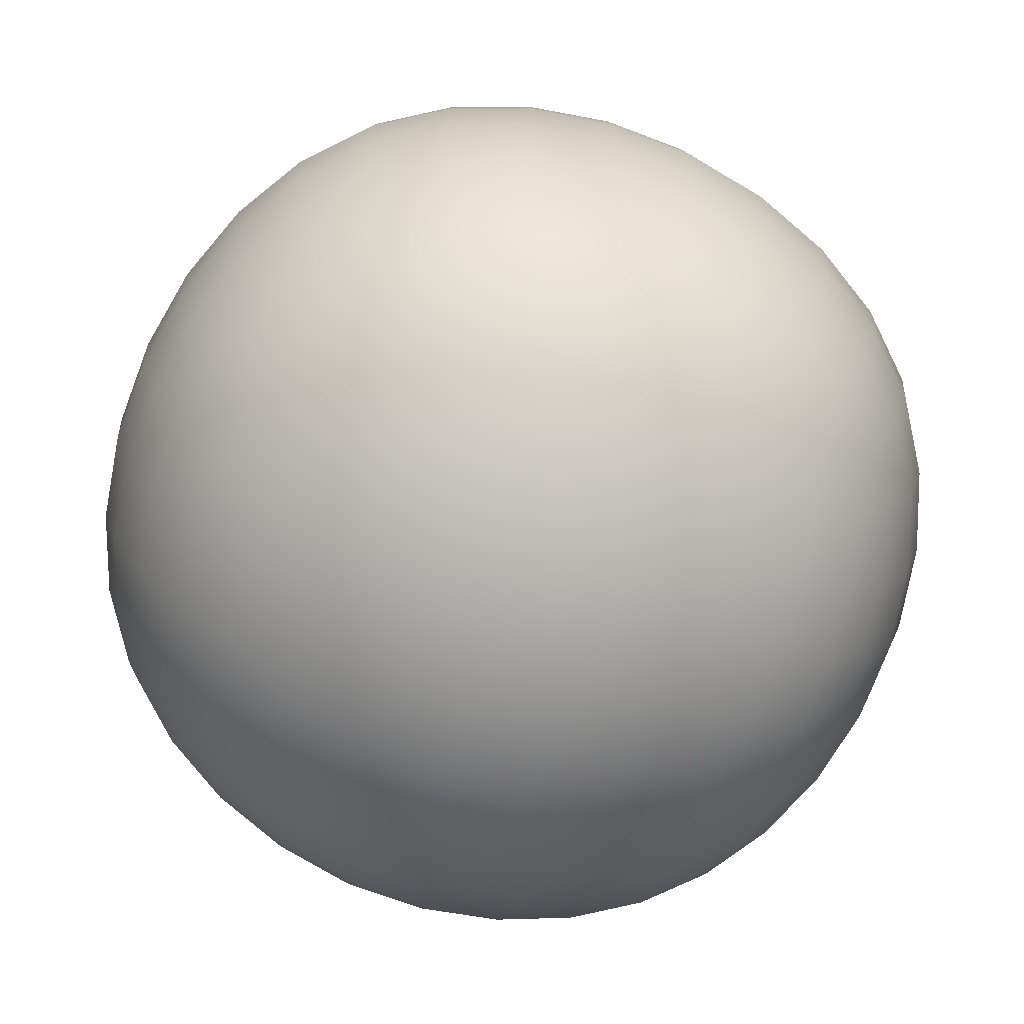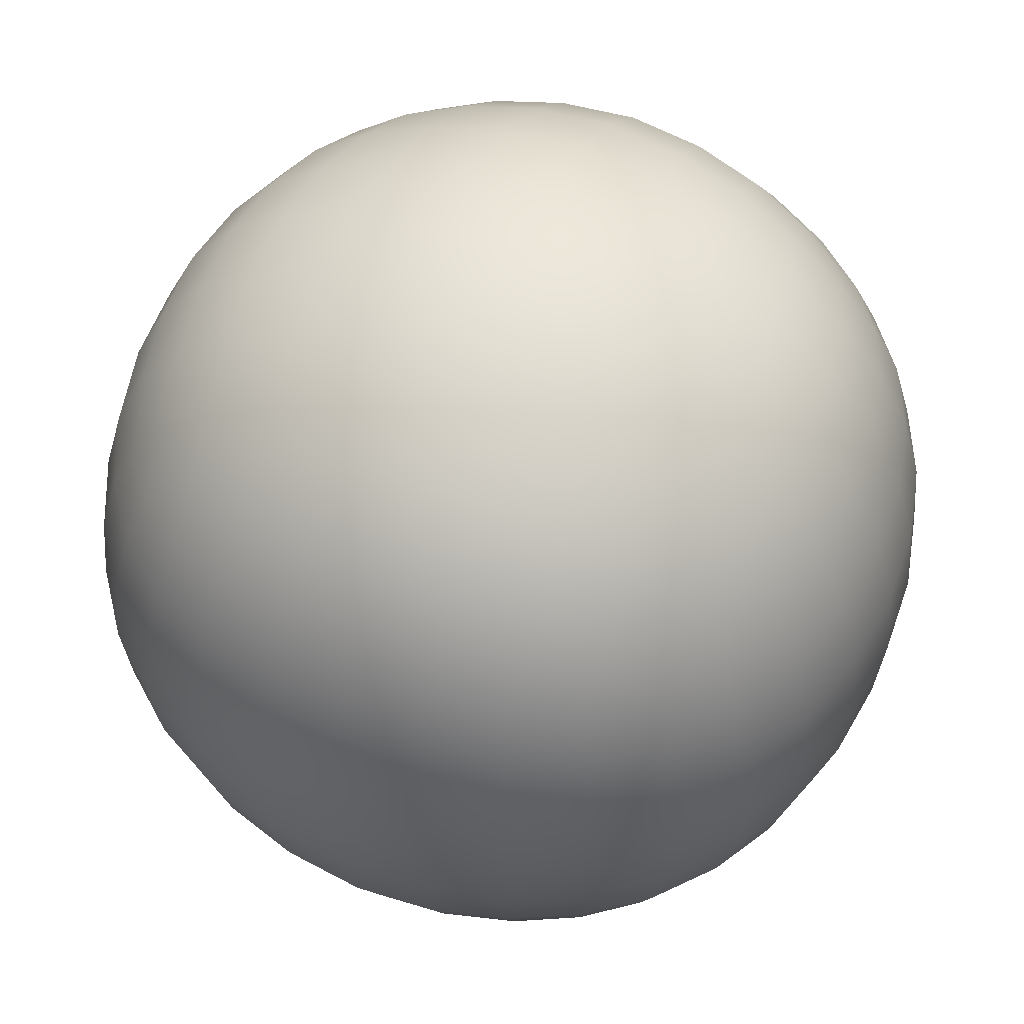
<metadata>
{"format":"obj","ext":"obj","renderer":"f3d","projection":"perspective","resolution":1024,"background":"white","views":[{"elev":-74.4,"azim":64.4,"up":"+Z"},{"elev":54.0,"azim":24.1,"up":"+Y"}]}
</metadata>
<code>
o Cube
v 0 0.32 -1e-06
v 1.201 0.4213 -1e-06
v 2.351 0.7243 -0
v 3.403 1.228 0
v 0 0.4213 1.201
v -0 0.7243 2.351
v -0 1.228 3.403
v -1.201 0.4213 -1e-06
v -2.351 0.7243 -1e-06
v -3.403 1.228 -1e-06
v 1e-06 0.4213 -1.201
v 1e-06 0.7243 -2.351
v 1e-06 1.228 -3.403
v 1.179 0.5211 -1.179
v 2.31 0.8193 -1.137
v 3.343 1.315 -1.095
v 1.137 0.8193 -2.31
v 2.222 1.099 -2.222
v 3.204 1.556 -2.125
v 1.095 1.315 -3.343
v 2.125 1.556 -3.204
v 3.025 1.932 -3.025
v 1.179 0.5211 1.179
v 1.137 0.8193 2.31
v 1.095 1.315 3.343
v 2.31 0.8193 1.137
v 2.222 1.099 2.222
v 2.125 1.556 3.204
v 3.343 1.315 1.095
v 3.204 1.556 2.125
v 3.025 1.932 3.025
v -1.179 0.5211 1.179
v -2.31 0.8193 1.137
v -3.343 1.315 1.095
v -1.137 0.8193 2.31
v -2.222 1.099 2.222
v -3.204 1.556 2.125
v -1.095 1.315 3.343
v -2.125 1.556 3.204
v -3.025 1.932 3.025
v -1.179 0.5211 -1.179
v -1.137 0.8193 -2.31
v -1.095 1.315 -3.343
v -2.31 0.8193 -1.137
v -2.222 1.099 -2.222
v -2.125 1.556 -3.204
v -3.343 1.315 -1.095
v -3.204 1.556 -2.125
v -3.025 1.932 -3.025
v -1e-06 12.15 1e-06
v -0 12.05 -1.201
v -0 11.75 -2.351
v 0 11.24 -3.403
v -1.201 12.05 1e-06
v -2.351 11.75 0
v -3.403 11.24 -0
v -1e-06 12.05 1.201
v -1e-06 11.75 2.351
v -2e-06 11.24 3.403
v 1.201 12.05 2e-06
v 2.351 11.75 2e-06
v 3.403 11.24 2e-06
v 1.179 11.95 -1.179
v 1.137 11.65 -2.31
v 1.095 11.16 -3.343
v 2.31 11.65 -1.137
v 2.222 11.37 -2.222
v 2.125 10.92 -3.204
v 3.343 11.16 -1.095
v 3.204 10.92 -2.125
v 3.025 10.54 -3.025
v -1.179 11.95 -1.179
v -2.31 11.65 -1.137
v -3.343 11.16 -1.095
v -1.137 11.65 -2.31
v -2.222 11.37 -2.222
v -3.204 10.92 -2.125
v -1.095 11.16 -3.343
v -2.125 10.92 -3.204
v -3.025 10.54 -3.025
v -1.179 11.95 1.179
v -1.137 11.65 2.31
v -1.095 11.16 3.343
v -2.31 11.65 1.137
v -2.222 11.37 2.222
v -2.125 10.92 3.204
v -3.343 11.16 1.095
v -3.204 10.92 2.125
v -3.025 10.54 3.025
v 1.179 11.95 1.179
v 2.31 11.65 1.137
v 3.343 11.16 1.095
v 1.137 11.65 2.31
v 2.222 11.37 2.222
v 3.204 10.92 2.125
v 1.095 11.16 3.343
v 2.125 10.92 3.204
v 3.025 10.54 3.025
v 5.916 6.236 2e-06
v 5.815 6.236 -1.201
v 5.512 6.236 -2.351
v 5.009 6.236 -3.403
v 5.815 7.437 2e-06
v 5.512 8.588 2e-06
v 5.009 9.639 2e-06
v 5.815 6.236 1.201
v 5.512 6.236 2.351
v 5.009 6.236 3.403
v 5.815 5.036 2e-06
v 5.512 3.885 1e-06
v 5.009 2.834 1e-06
v 5.715 5.057 -1.179
v 5.417 5.099 -2.31
v 4.922 5.142 -3.343
v 5.417 3.926 -1.137
v 5.138 4.014 -2.222
v 4.68 4.112 -3.204
v 4.922 2.893 -1.095
v 4.68 3.033 -2.125
v 4.304 3.211 -3.025
v 5.715 7.416 -1.179
v 5.417 8.546 -1.137
v 4.922 9.579 -1.095
v 5.417 7.373 -2.31
v 5.138 8.459 -2.222
v 4.68 9.44 -2.125
v 4.922 7.331 -3.343
v 4.68 8.361 -3.204
v 4.304 9.261 -3.025
v 5.715 7.416 1.179
v 5.417 7.373 2.31
v 4.922 7.331 3.343
v 5.417 8.546 1.137
v 5.138 8.459 2.222
v 4.68 8.361 3.204
v 4.922 9.579 1.095
v 4.68 9.44 2.125
v 4.304 9.261 3.025
v 5.715 5.057 1.179
v 5.417 3.926 1.137
v 4.922 2.893 1.095
v 5.417 5.099 2.31
v 5.138 4.014 2.222
v 4.68 3.033 2.125
v 4.922 5.142 3.343
v 4.68 4.112 3.204
v 4.304 3.211 3.025
v -2e-06 6.236 5.916
v 1.201 6.236 5.815
v 2.351 6.236 5.512
v 3.403 6.236 5.009
v -2e-06 7.437 5.815
v -2e-06 8.588 5.512
v -2e-06 9.639 5.009
v -1.201 6.236 5.815
v -2.351 6.236 5.512
v -3.403 6.236 5.009
v -2e-06 5.036 5.815
v -1e-06 3.885 5.512
v -1e-06 2.834 5.009
v 1.179 5.057 5.715
v 2.31 5.099 5.417
v 3.343 5.142 4.922
v 1.137 3.926 5.417
v 2.222 4.014 5.138
v 3.204 4.112 4.68
v 1.095 2.893 4.922
v 2.125 3.033 4.68
v 3.025 3.211 4.304
v 1.179 7.416 5.715
v 1.137 8.546 5.417
v 1.095 9.579 4.922
v 2.31 7.373 5.417
v 2.222 8.459 5.138
v 2.125 9.44 4.68
v 3.343 7.331 4.922
v 3.204 8.361 4.68
v 3.025 9.261 4.304
v -1.179 7.416 5.715
v -2.31 7.373 5.417
v -3.343 7.331 4.922
v -1.137 8.546 5.417
v -2.222 8.459 5.138
v -3.204 8.361 4.68
v -1.095 9.579 4.922
v -2.125 9.44 4.68
v -3.025 9.261 4.304
v -1.179 5.057 5.715
v -1.137 3.926 5.417
v -1.095 2.893 4.922
v -2.31 5.099 5.417
v -2.222 4.014 5.138
v -2.125 3.033 4.68
v -3.343 5.142 4.922
v -3.204 4.112 4.68
v -3.025 3.211 4.304
v -5.916 6.236 -1e-06
v -5.815 6.236 1.201
v -5.512 6.236 2.351
v -5.009 6.236 3.403
v -5.815 7.437 -1e-06
v -5.512 8.588 -1e-06
v -5.009 9.639 -1e-06
v -5.815 6.236 -1.201
v -5.512 6.236 -2.351
v -5.009 6.236 -3.403
v -5.815 5.036 -1e-06
v -5.512 3.885 -1e-06
v -5.009 2.834 -1e-06
v -5.715 5.057 1.179
v -5.417 5.099 2.31
v -4.922 5.142 3.343
v -5.417 3.926 1.137
v -5.138 4.014 2.222
v -4.68 4.112 3.204
v -4.922 2.893 1.095
v -4.68 3.033 2.125
v -4.304 3.211 3.025
v -5.715 7.416 1.179
v -5.417 8.546 1.137
v -4.922 9.579 1.095
v -5.417 7.373 2.31
v -5.138 8.459 2.222
v -4.68 9.44 2.125
v -4.922 7.331 3.343
v -4.68 8.361 3.204
v -4.304 9.261 3.025
v -5.715 7.416 -1.179
v -5.417 7.373 -2.31
v -4.922 7.331 -3.343
v -5.417 8.546 -1.137
v -5.138 8.459 -2.222
v -4.68 8.361 -3.204
v -4.922 9.579 -1.095
v -4.68 9.44 -2.125
v -4.304 9.261 -3.025
v -5.715 5.057 -1.179
v -5.417 3.926 -1.137
v -4.922 2.893 -1.095
v -5.417 5.099 -2.31
v -5.138 4.014 -2.222
v -4.68 3.033 -2.125
v -4.922 5.142 -3.343
v -4.68 4.112 -3.204
v -4.304 3.211 -3.025
v 1e-06 6.236 -5.916
v 1.201 6.236 -5.815
v 2.351 6.236 -5.512
v 3.403 6.236 -5.009
v 1e-06 5.036 -5.815
v 1e-06 3.885 -5.512
v 1e-06 2.834 -5.009
v -1.201 6.236 -5.815
v -2.351 6.236 -5.512
v -3.403 6.236 -5.009
v 1e-06 7.437 -5.815
v 1e-06 8.588 -5.512
v 1e-06 9.639 -5.009
v 1.179 7.416 -5.715
v 2.31 7.373 -5.417
v 3.343 7.331 -4.922
v 1.137 8.546 -5.417
v 2.222 8.459 -5.138
v 3.204 8.361 -4.68
v 1.095 9.579 -4.922
v 2.125 9.44 -4.68
v 3.025 9.261 -4.304
v 1.179 5.057 -5.715
v 1.137 3.926 -5.417
v 1.095 2.893 -4.922
v 2.31 5.099 -5.417
v 2.222 4.014 -5.138
v 2.125 3.033 -4.68
v 3.343 5.142 -4.922
v 3.204 4.112 -4.68
v 3.025 3.211 -4.304
v -1.179 5.057 -5.715
v -2.31 5.099 -5.417
v -3.343 5.142 -4.922
v -1.137 3.926 -5.417
v -2.222 4.014 -5.138
v -3.204 4.112 -4.68
v -1.095 2.893 -4.922
v -2.125 3.033 -4.68
v -3.025 3.211 -4.304
v -1.179 7.416 -5.715
v -1.137 8.546 -5.417
v -1.095 9.579 -4.922
v -2.31 7.373 -5.417
v -2.222 8.459 -5.138
v -2.125 9.44 -4.68
v -3.343 7.331 -4.922
v -3.204 8.361 -4.68
v -3.025 9.261 -4.304
v 3.763 2.474 -2.926
v 4.038 2.199 -2.073
v 4.23 2.007 -1.074
v 4.305 1.931 0
v 4.23 2.007 1.074
v 4.038 2.199 2.073
v 3.763 2.474 2.926
v 2.926 2.474 -3.763
v 2.073 2.199 -4.038
v 1.074 2.007 -4.23
v 1e-06 1.931 -4.305
v -1.074 2.007 -4.23
v -2.073 2.199 -4.038
v -2.926 2.474 -3.763
v 3.763 3.311 -3.763
v 4.038 4.163 -4.038
v 4.23 5.163 -4.23
v 4.305 6.236 -4.305
v 4.23 7.31 -4.23
v 4.038 8.31 -4.038
v 3.763 9.162 -3.763
v 2.926 2.474 3.763
v 2.073 2.199 4.038
v 1.074 2.007 4.23
v -1e-06 1.931 4.305
v -1.074 2.007 4.23
v -2.073 2.199 4.038
v -2.926 2.474 3.763
v 3.763 3.311 3.763
v 4.038 4.163 4.038
v 4.23 5.163 4.23
v 4.305 6.236 4.305
v 4.23 7.31 4.23
v 4.038 8.31 4.038
v 3.763 9.162 3.763
v -3.763 2.474 2.926
v -4.038 2.199 2.073
v -4.23 2.007 1.074
v -4.305 1.931 -1e-06
v -4.23 2.007 -1.074
v -4.038 2.199 -2.073
v -3.763 2.474 -2.926
v -3.763 3.311 3.763
v -4.038 4.163 4.038
v -4.23 5.163 4.23
v -4.305 6.236 4.305
v -4.23 7.31 4.23
v -4.038 8.31 4.038
v -3.763 9.162 3.763
v -3.763 3.311 -3.763
v -4.038 4.163 -4.038
v -4.23 5.163 -4.23
v -4.305 6.236 -4.305
v -4.23 7.31 -4.23
v -4.038 8.31 -4.038
v -3.763 9.162 -3.763
v 3.763 9.999 -2.926
v 4.038 10.27 -2.073
v 4.23 10.47 -1.074
v 4.305 10.54 2e-06
v 4.23 10.47 1.074
v 4.038 10.27 2.073
v 3.763 9.999 2.926
v 2.926 9.999 -3.763
v 2.073 10.27 -4.038
v 1.074 10.47 -4.23
v 1e-06 10.54 -4.305
v -1.074 10.47 -4.23
v -2.073 10.27 -4.038
v -2.926 9.999 -3.763
v 2.926 9.999 3.763
v 2.073 10.27 4.038
v 1.074 10.47 4.23
v -2e-06 10.54 4.305
v -1.074 10.47 4.23
v -2.073 10.27 4.038
v -2.926 9.999 3.763
v -3.763 9.999 2.926
v -4.038 10.27 2.073
v -4.23 10.47 1.074
v -4.305 10.54 -0
v -4.23 10.47 -1.074
v -4.038 10.27 -2.073
v -3.763 9.999 -2.926
v 3.494 2.742 -3.494
v 3.494 2.742 3.494
v -3.494 2.742 3.494
v -3.494 2.742 -3.494
v 3.494 9.731 -3.494
v 3.494 9.731 3.494
v -3.494 9.731 3.494
v -3.494 9.731 -3.494
f 1 11 2
f 2 14 3
f 3 15 4
f 4 16 298
f 11 12 14
f 14 17 15
f 15 18 16
f 16 19 297
f 12 13 17
f 17 20 18
f 18 21 19
f 19 22 296
f 13 305 20
f 20 304 21
f 21 303 22
f 22 302 295
f 1 2 5
f 5 23 6
f 6 24 7
f 7 25 319
f 2 3 23
f 23 26 24
f 24 27 25
f 25 28 318
f 3 4 26
f 26 29 27
f 27 30 28
f 28 31 317
f 4 298 29
f 29 299 30
f 30 300 31
f 31 301 316
f 1 5 8
f 8 32 9
f 9 33 10
f 10 34 333
f 5 6 32
f 32 35 33
f 33 36 34
f 34 37 332
f 6 7 35
f 35 38 36
f 36 39 37
f 37 40 331
f 7 319 38
f 38 320 39
f 39 321 40
f 40 322 330
f 1 8 11
f 11 41 12
f 12 42 13
f 13 43 305
f 8 9 41
f 41 44 42
f 42 45 43
f 43 46 306
f 9 10 44
f 44 47 45
f 45 48 46
f 46 49 307
f 10 333 47
f 47 334 48
f 48 335 49
f 49 336 308
f 50 60 51
f 51 63 52
f 52 64 53
f 53 65 361
f 60 61 63
f 63 66 64
f 64 67 65
f 65 68 360
f 61 62 66
f 66 69 67
f 67 70 68
f 68 71 359
f 62 354 69
f 69 353 70
f 70 352 71
f 71 351 358
f 50 51 54
f 54 72 55
f 55 73 56
f 56 74 375
f 51 52 72
f 72 75 73
f 73 76 74
f 74 77 376
f 52 53 75
f 75 78 76
f 76 79 77
f 77 80 377
f 53 361 78
f 78 362 79
f 79 363 80
f 80 364 378
f 50 54 57
f 57 81 58
f 58 82 59
f 59 83 368
f 54 55 81
f 81 84 82
f 82 85 83
f 83 86 369
f 55 56 84
f 84 87 85
f 85 88 86
f 86 89 370
f 56 375 87
f 87 374 88
f 88 373 89
f 89 372 371
f 50 57 60
f 60 90 61
f 61 91 62
f 62 92 354
f 57 58 90
f 90 93 91
f 91 94 92
f 92 95 355
f 58 59 93
f 93 96 94
f 94 97 95
f 95 98 356
f 59 368 96
f 96 367 97
f 97 366 98
f 98 365 357
f 99 109 100
f 100 112 101
f 101 113 102
f 102 114 312
f 109 110 112
f 112 115 113
f 113 116 114
f 114 117 311
f 110 111 115
f 115 118 116
f 116 119 117
f 117 120 310
f 111 298 118
f 118 297 119
f 119 296 120
f 120 295 309
f 99 100 103
f 103 121 104
f 104 122 105
f 105 123 354
f 100 101 121
f 121 124 122
f 122 125 123
f 123 126 353
f 101 102 124
f 124 127 125
f 125 128 126
f 126 129 352
f 102 312 127
f 127 313 128
f 128 314 129
f 129 315 351
f 99 103 106
f 106 130 107
f 107 131 108
f 108 132 326
f 103 104 130
f 130 133 131
f 131 134 132
f 132 135 327
f 104 105 133
f 133 136 134
f 134 137 135
f 135 138 328
f 105 354 136
f 136 355 137
f 137 356 138
f 138 357 329
f 99 106 109
f 109 139 110
f 110 140 111
f 111 141 298
f 106 107 139
f 139 142 140
f 140 143 141
f 141 144 299
f 107 108 142
f 142 145 143
f 143 146 144
f 144 147 300
f 108 326 145
f 145 325 146
f 146 324 147
f 147 323 301
f 148 158 149
f 149 161 150
f 150 162 151
f 151 163 326
f 158 159 161
f 161 164 162
f 162 165 163
f 163 166 325
f 159 160 164
f 164 167 165
f 165 168 166
f 166 169 324
f 160 319 167
f 167 318 168
f 168 317 169
f 169 316 323
f 148 149 152
f 152 170 153
f 153 171 154
f 154 172 368
f 149 150 170
f 170 173 171
f 171 174 172
f 172 175 367
f 150 151 173
f 173 176 174
f 174 177 175
f 175 178 366
f 151 326 176
f 176 327 177
f 177 328 178
f 178 329 365
f 148 152 155
f 155 179 156
f 156 180 157
f 157 181 340
f 152 153 179
f 179 182 180
f 180 183 181
f 181 184 341
f 153 154 182
f 182 185 183
f 183 186 184
f 184 187 342
f 154 368 185
f 185 369 186
f 186 370 187
f 187 371 343
f 148 155 158
f 158 188 159
f 159 189 160
f 160 190 319
f 155 156 188
f 188 191 189
f 189 192 190
f 190 193 320
f 156 157 191
f 191 194 192
f 192 195 193
f 193 196 321
f 157 340 194
f 194 339 195
f 195 338 196
f 196 337 322
f 197 207 198
f 198 210 199
f 199 211 200
f 200 212 340
f 207 208 210
f 210 213 211
f 211 214 212
f 212 215 339
f 208 209 213
f 213 216 214
f 214 217 215
f 215 218 338
f 209 333 216
f 216 332 217
f 217 331 218
f 218 330 337
f 197 198 201
f 201 219 202
f 202 220 203
f 203 221 375
f 198 199 219
f 219 222 220
f 220 223 221
f 221 224 374
f 199 200 222
f 222 225 223
f 223 226 224
f 224 227 373
f 200 340 225
f 225 341 226
f 226 342 227
f 227 343 372
f 197 201 204
f 204 228 205
f 205 229 206
f 206 230 347
f 201 202 228
f 228 231 229
f 229 232 230
f 230 233 348
f 202 203 231
f 231 234 232
f 232 235 233
f 233 236 349
f 203 375 234
f 234 376 235
f 235 377 236
f 236 378 350
f 197 204 207
f 207 237 208
f 208 238 209
f 209 239 333
f 204 205 237
f 237 240 238
f 238 241 239
f 239 242 334
f 205 206 240
f 240 243 241
f 241 244 242
f 242 245 335
f 206 347 243
f 243 346 244
f 244 345 245
f 245 344 336
f 246 256 247
f 247 259 248
f 248 260 249
f 249 261 312
f 256 257 259
f 259 262 260
f 260 263 261
f 261 264 313
f 257 258 262
f 262 265 263
f 263 266 264
f 264 267 314
f 258 361 265
f 265 360 266
f 266 359 267
f 267 358 315
f 246 247 250
f 250 268 251
f 251 269 252
f 252 270 305
f 247 248 268
f 268 271 269
f 269 272 270
f 270 273 304
f 248 249 271
f 271 274 272
f 272 275 273
f 273 276 303
f 249 312 274
f 274 311 275
f 275 310 276
f 276 309 302
f 246 250 253
f 253 277 254
f 254 278 255
f 255 279 347
f 250 251 277
f 277 280 278
f 278 281 279
f 279 282 346
f 251 252 280
f 280 283 281
f 281 284 282
f 282 285 345
f 252 305 283
f 283 306 284
f 284 307 285
f 285 308 344
f 246 253 256
f 256 286 257
f 257 287 258
f 258 288 361
f 253 254 286
f 286 289 287
f 287 290 288
f 288 291 362
f 254 255 289
f 289 292 290
f 290 293 291
f 291 294 363
f 255 347 292
f 292 348 293
f 293 349 294
f 294 350 364
f 11 14 2
f 14 15 3
f 15 16 4
f 16 297 298
f 12 17 14
f 17 18 15
f 18 19 16
f 19 296 297
f 13 20 17
f 20 21 18
f 21 22 19
f 22 295 296
f 305 304 20
f 304 303 21
f 303 302 22
f 302 379 295
f 2 23 5
f 23 24 6
f 24 25 7
f 25 318 319
f 3 26 23
f 26 27 24
f 27 28 25
f 28 317 318
f 4 29 26
f 29 30 27
f 30 31 28
f 31 316 317
f 298 299 29
f 299 300 30
f 300 301 31
f 301 380 316
f 5 32 8
f 32 33 9
f 33 34 10
f 34 332 333
f 6 35 32
f 35 36 33
f 36 37 34
f 37 331 332
f 7 38 35
f 38 39 36
f 39 40 37
f 40 330 331
f 319 320 38
f 320 321 39
f 321 322 40
f 322 381 330
f 8 41 11
f 41 42 12
f 42 43 13
f 43 306 305
f 9 44 41
f 44 45 42
f 45 46 43
f 46 307 306
f 10 47 44
f 47 48 45
f 48 49 46
f 49 308 307
f 333 334 47
f 334 335 48
f 335 336 49
f 336 382 308
f 60 63 51
f 63 64 52
f 64 65 53
f 65 360 361
f 61 66 63
f 66 67 64
f 67 68 65
f 68 359 360
f 62 69 66
f 69 70 67
f 70 71 68
f 71 358 359
f 354 353 69
f 353 352 70
f 352 351 71
f 351 383 358
f 51 72 54
f 72 73 55
f 73 74 56
f 74 376 375
f 52 75 72
f 75 76 73
f 76 77 74
f 77 377 376
f 53 78 75
f 78 79 76
f 79 80 77
f 80 378 377
f 361 362 78
f 362 363 79
f 363 364 80
f 364 386 378
f 54 81 57
f 81 82 58
f 82 83 59
f 83 369 368
f 55 84 81
f 84 85 82
f 85 86 83
f 86 370 369
f 56 87 84
f 87 88 85
f 88 89 86
f 89 371 370
f 375 374 87
f 374 373 88
f 373 372 89
f 372 385 371
f 57 90 60
f 90 91 61
f 91 92 62
f 92 355 354
f 58 93 90
f 93 94 91
f 94 95 92
f 95 356 355
f 59 96 93
f 96 97 94
f 97 98 95
f 98 357 356
f 368 367 96
f 367 366 97
f 366 365 98
f 365 384 357
f 109 112 100
f 112 113 101
f 113 114 102
f 114 311 312
f 110 115 112
f 115 116 113
f 116 117 114
f 117 310 311
f 111 118 115
f 118 119 116
f 119 120 117
f 120 309 310
f 298 297 118
f 297 296 119
f 296 295 120
f 295 379 309
f 100 121 103
f 121 122 104
f 122 123 105
f 123 353 354
f 101 124 121
f 124 125 122
f 125 126 123
f 126 352 353
f 102 127 124
f 127 128 125
f 128 129 126
f 129 351 352
f 312 313 127
f 313 314 128
f 314 315 129
f 315 383 351
f 103 130 106
f 130 131 107
f 131 132 108
f 132 327 326
f 104 133 130
f 133 134 131
f 134 135 132
f 135 328 327
f 105 136 133
f 136 137 134
f 137 138 135
f 138 329 328
f 354 355 136
f 355 356 137
f 356 357 138
f 357 384 329
f 106 139 109
f 139 140 110
f 140 141 111
f 141 299 298
f 107 142 139
f 142 143 140
f 143 144 141
f 144 300 299
f 108 145 142
f 145 146 143
f 146 147 144
f 147 301 300
f 326 325 145
f 325 324 146
f 324 323 147
f 323 380 301
f 158 161 149
f 161 162 150
f 162 163 151
f 163 325 326
f 159 164 161
f 164 165 162
f 165 166 163
f 166 324 325
f 160 167 164
f 167 168 165
f 168 169 166
f 169 323 324
f 319 318 167
f 318 317 168
f 317 316 169
f 316 380 323
f 149 170 152
f 170 171 153
f 171 172 154
f 172 367 368
f 150 173 170
f 173 174 171
f 174 175 172
f 175 366 367
f 151 176 173
f 176 177 174
f 177 178 175
f 178 365 366
f 326 327 176
f 327 328 177
f 328 329 178
f 329 384 365
f 152 179 155
f 179 180 156
f 180 181 157
f 181 341 340
f 153 182 179
f 182 183 180
f 183 184 181
f 184 342 341
f 154 185 182
f 185 186 183
f 186 187 184
f 187 343 342
f 368 369 185
f 369 370 186
f 370 371 187
f 371 385 343
f 155 188 158
f 188 189 159
f 189 190 160
f 190 320 319
f 156 191 188
f 191 192 189
f 192 193 190
f 193 321 320
f 157 194 191
f 194 195 192
f 195 196 193
f 196 322 321
f 340 339 194
f 339 338 195
f 338 337 196
f 337 381 322
f 207 210 198
f 210 211 199
f 211 212 200
f 212 339 340
f 208 213 210
f 213 214 211
f 214 215 212
f 215 338 339
f 209 216 213
f 216 217 214
f 217 218 215
f 218 337 338
f 333 332 216
f 332 331 217
f 331 330 218
f 330 381 337
f 198 219 201
f 219 220 202
f 220 221 203
f 221 374 375
f 199 222 219
f 222 223 220
f 223 224 221
f 224 373 374
f 200 225 222
f 225 226 223
f 226 227 224
f 227 372 373
f 340 341 225
f 341 342 226
f 342 343 227
f 343 385 372
f 201 228 204
f 228 229 205
f 229 230 206
f 230 348 347
f 202 231 228
f 231 232 229
f 232 233 230
f 233 349 348
f 203 234 231
f 234 235 232
f 235 236 233
f 236 350 349
f 375 376 234
f 376 377 235
f 377 378 236
f 378 386 350
f 204 237 207
f 237 238 208
f 238 239 209
f 239 334 333
f 205 240 237
f 240 241 238
f 241 242 239
f 242 335 334
f 206 243 240
f 243 244 241
f 244 245 242
f 245 336 335
f 347 346 243
f 346 345 244
f 345 344 245
f 344 382 336
f 256 259 247
f 259 260 248
f 260 261 249
f 261 313 312
f 257 262 259
f 262 263 260
f 263 264 261
f 264 314 313
f 258 265 262
f 265 266 263
f 266 267 264
f 267 315 314
f 361 360 265
f 360 359 266
f 359 358 267
f 358 383 315
f 247 268 250
f 268 269 251
f 269 270 252
f 270 304 305
f 248 271 268
f 271 272 269
f 272 273 270
f 273 303 304
f 249 274 271
f 274 275 272
f 275 276 273
f 276 302 303
f 312 311 274
f 311 310 275
f 310 309 276
f 309 379 302
f 250 277 253
f 277 278 254
f 278 279 255
f 279 346 347
f 251 280 277
f 280 281 278
f 281 282 279
f 282 345 346
f 252 283 280
f 283 284 281
f 284 285 282
f 285 344 345
f 305 306 283
f 306 307 284
f 307 308 285
f 308 382 344
f 253 286 256
f 286 287 257
f 287 288 258
f 288 362 361
f 254 289 286
f 289 290 287
f 290 291 288
f 291 363 362
f 255 292 289
f 292 293 290
f 293 294 291
f 294 364 363
f 347 348 292
f 348 349 293
f 349 350 294
f 350 386 364

</code>
